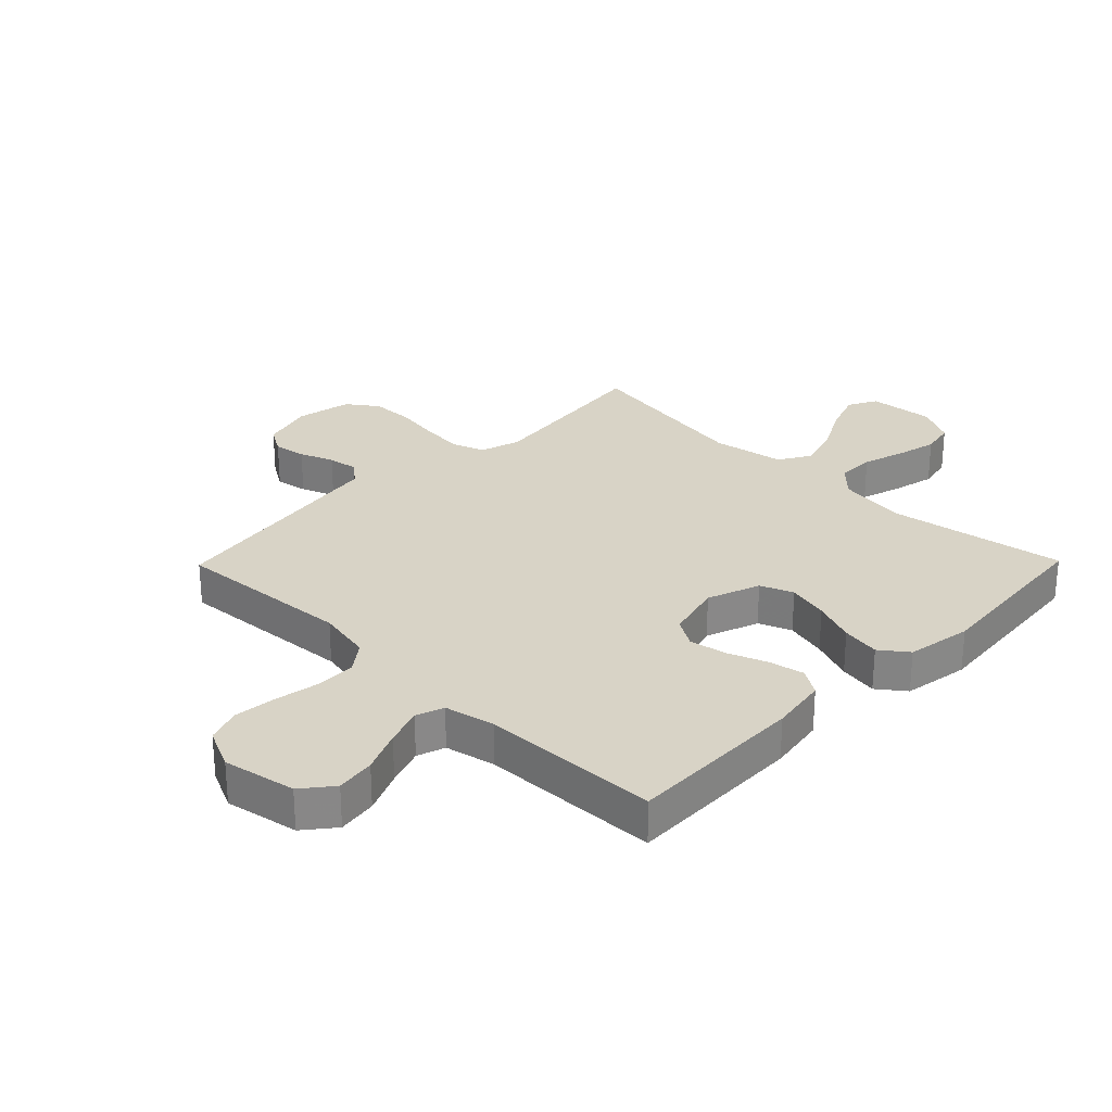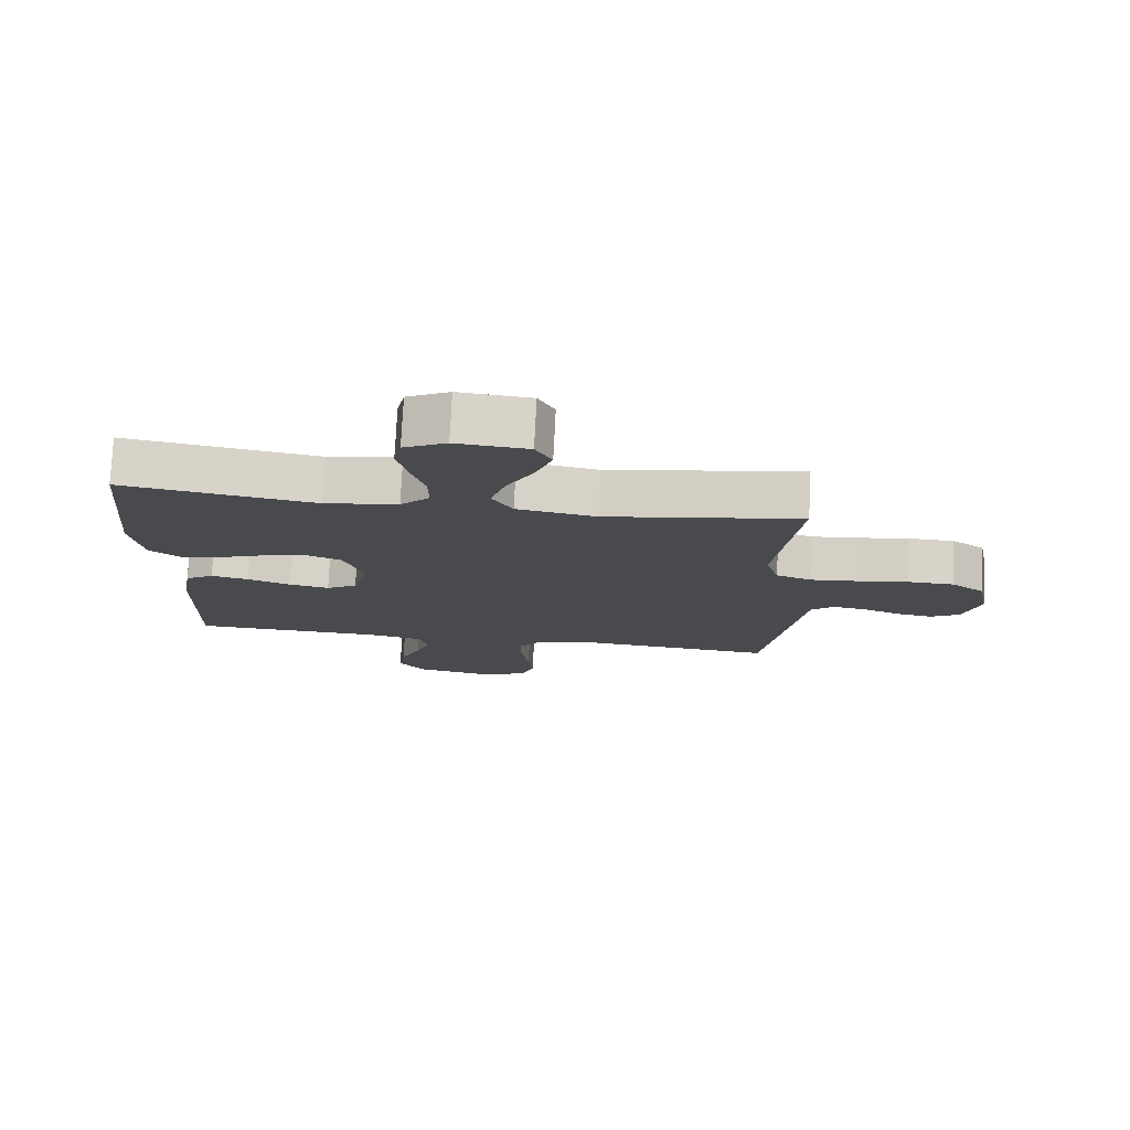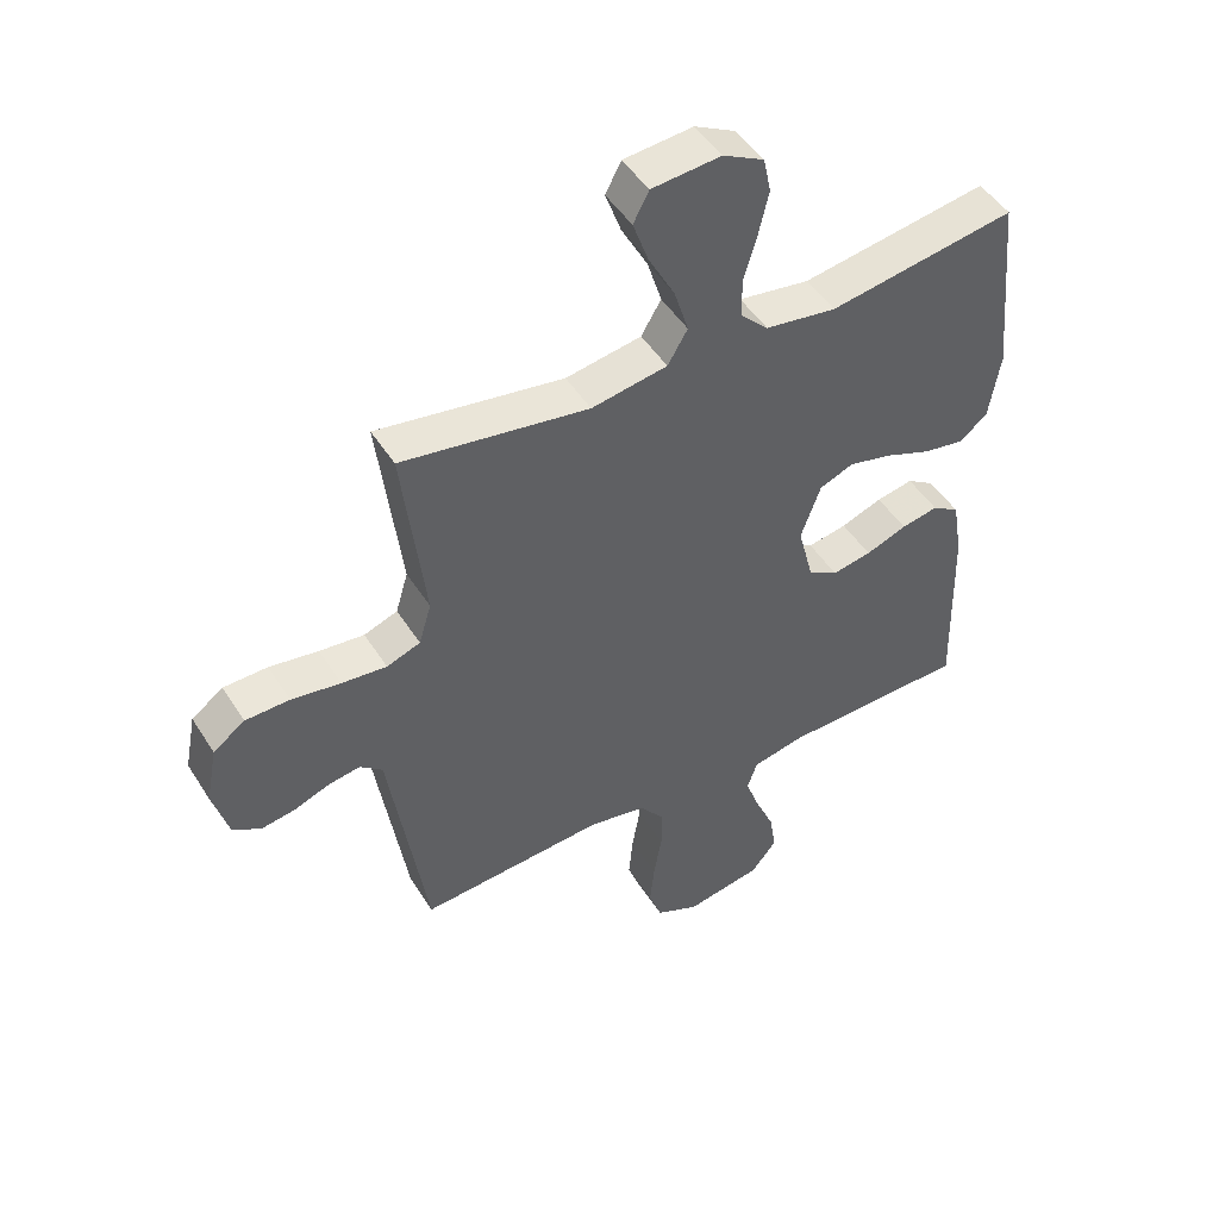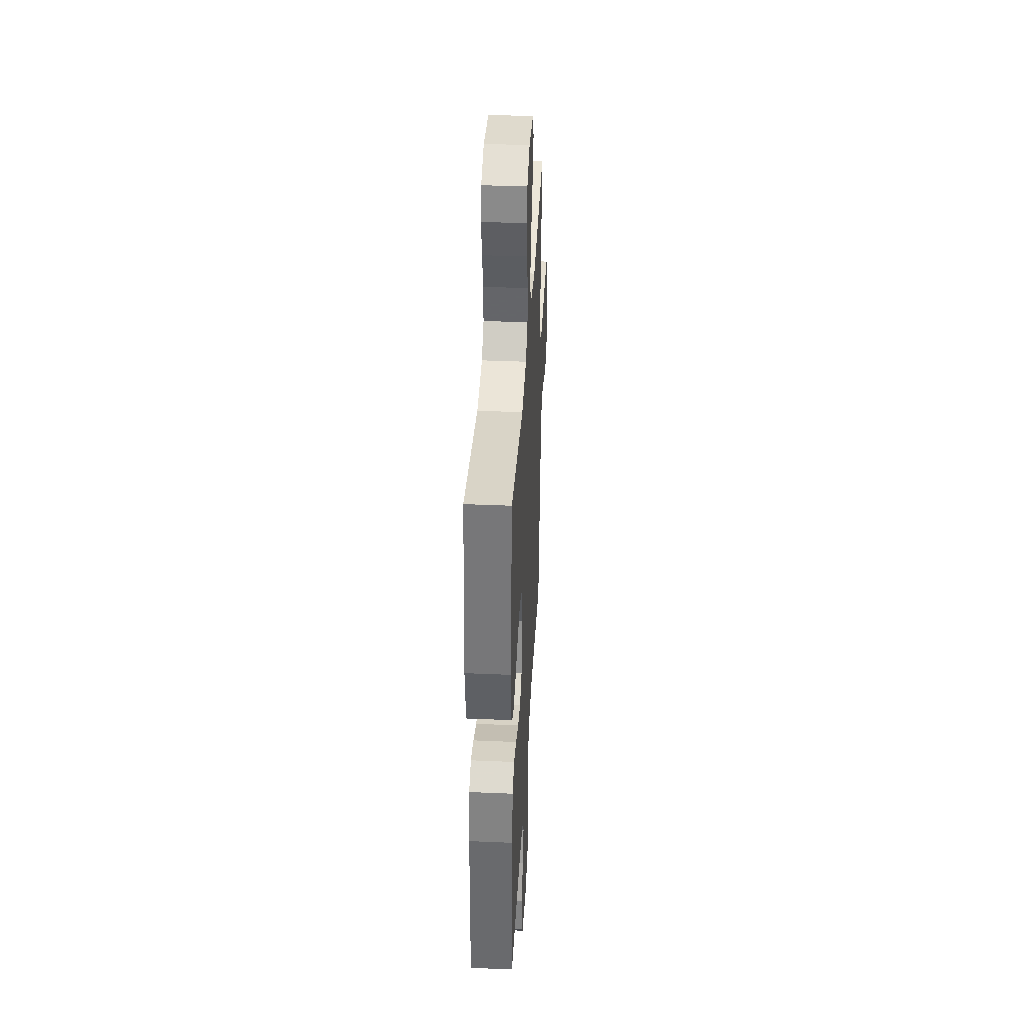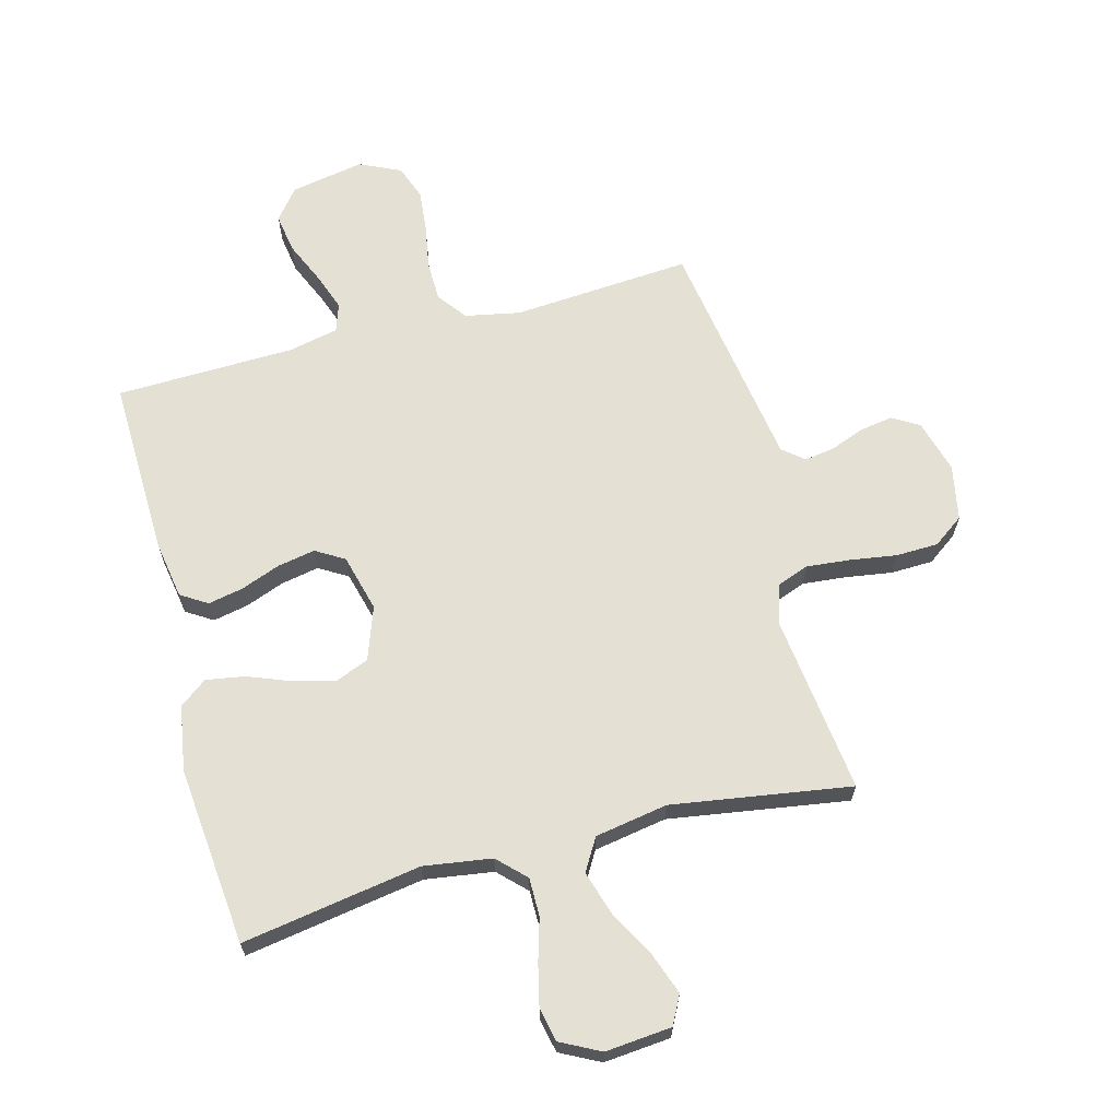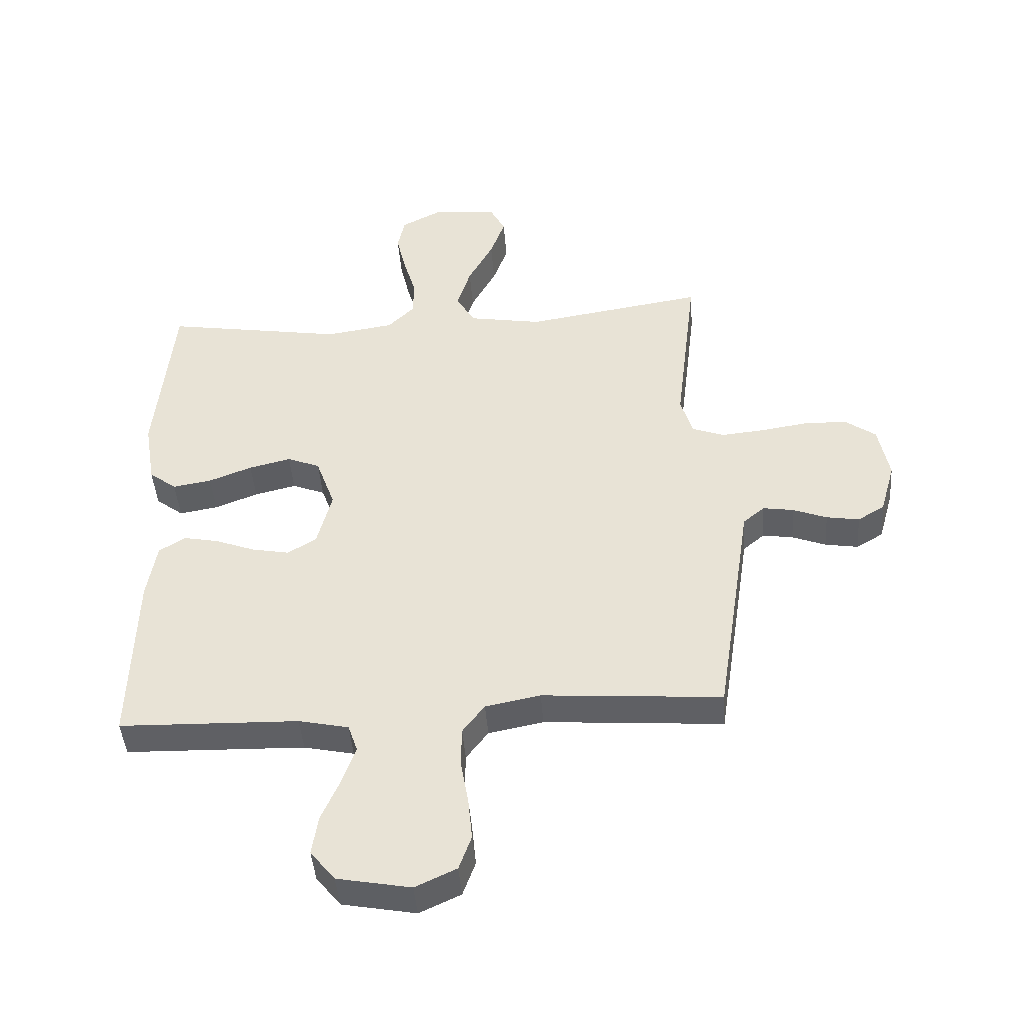
<metadata>
{"format":"obj","ext":"obj","renderer":"f3d","projection":"perspective","resolution":1024,"background":"white","views":[{"elev":27.8,"azim":-135.6,"up":"+Y"},{"elev":77.0,"azim":2.9,"up":"+Z"},{"elev":48.0,"azim":149.2,"up":"+Z"},{"elev":38.0,"azim":-86.9,"up":"+Z"},{"elev":65.4,"azim":-14.9,"up":"+Y"},{"elev":-44.1,"azim":4.3,"up":"+Z"}]}
</metadata>
<code>
v -0.5 0.07 0.5
v -0.2 0.07 0.451
v -0.086 0.07 0.468
v -0.041 0.07 0.513
v -0.041 0.07 0.577
v -0.062 0.07 0.648
v -0.078 0.07 0.717
v -0.066 0.07 0.774
v 0 0.07 0.808
v 0.111 0.07 0.798
v 0.136 0.07 0.75
v 0.111 0.07 0.68
v 0.069 0.07 0.602
v 0.046 0.07 0.528
v 0.078 0.07 0.474
v 0.2 0.07 0.453
v 0.5 0.07 0.5
v 0.464 0.07 0.2
v 0.484 0.07 0.133
v 0.538 0.07 0.113
v 0.61 0.07 0.12
v 0.689 0.07 0.132
v 0.76 0.07 0.13
v 0.811 0.07 0.093
v 0.829 0.07 0
v 0.804 0.07 -0.089
v 0.759 0.07 -0.116
v 0.704 0.07 -0.107
v 0.647 0.07 -0.085
v 0.596 0.07 -0.077
v 0.56 0.07 -0.107
v 0.546 0.07 -0.2
v 0.5 0.07 -0.5
v 0.2 0.07 -0.478
v 0.108 0.07 -0.496
v 0.071 0.07 -0.545
v 0.07 0.07 -0.612
v 0.083 0.07 -0.687
v 0.09 0.07 -0.758
v 0.069 0.07 -0.816
v 0 0.07 -0.848
v -0.123 0.07 -0.825
v -0.164 0.07 -0.774
v -0.154 0.07 -0.708
v -0.123 0.07 -0.637
v -0.1 0.07 -0.573
v -0.116 0.07 -0.526
v -0.2 0.07 -0.508
v -0.5 0.07 -0.5
v -0.492 0.07 -0.2
v -0.476 0.07 -0.104
v -0.432 0.07 -0.076
v -0.373 0.07 -0.088
v -0.307 0.07 -0.113
v -0.244 0.07 -0.125
v -0.196 0.07 -0.096
v -0.171 0.07 0
v -0.203 0.07 0.089
v -0.258 0.07 0.111
v -0.328 0.07 0.094
v -0.4 0.07 0.066
v -0.465 0.07 0.055
v -0.511 0.07 0.09
v -0.529 0.07 0.2
v -0.5 0 0.5
v -0.2 0 0.451
v -0.086 0 0.468
v -0.041 0 0.513
v -0.041 0 0.577
v -0.062 0 0.648
v -0.078 0 0.717
v -0.066 0 0.774
v 0 0 0.808
v 0.111 0 0.798
v 0.136 0 0.75
v 0.111 0 0.68
v 0.069 0 0.602
v 0.046 0 0.528
v 0.078 0 0.474
v 0.2 0 0.453
v 0.5 0 0.5
v 0.464 0 0.2
v 0.484 0 0.133
v 0.538 0 0.113
v 0.61 0 0.12
v 0.689 0 0.132
v 0.76 0 0.13
v 0.811 0 0.093
v 0.829 0 0
v 0.804 0 -0.089
v 0.759 0 -0.116
v 0.704 0 -0.107
v 0.647 0 -0.085
v 0.596 0 -0.077
v 0.56 0 -0.107
v 0.546 0 -0.2
v 0.5 0 -0.5
v 0.2 0 -0.478
v 0.108 0 -0.496
v 0.071 0 -0.545
v 0.07 0 -0.612
v 0.083 0 -0.687
v 0.09 0 -0.758
v 0.069 0 -0.816
v 0 0 -0.848
v -0.123 0 -0.825
v -0.164 0 -0.774
v -0.154 0 -0.708
v -0.123 0 -0.637
v -0.1 0 -0.573
v -0.116 0 -0.526
v -0.2 0 -0.508
v -0.5 0 -0.5
v -0.492 0 -0.2
v -0.476 0 -0.104
v -0.432 0 -0.076
v -0.373 0 -0.088
v -0.307 0 -0.113
v -0.244 0 -0.125
v -0.196 0 -0.096
v -0.171 0 0
v -0.203 0 0.089
v -0.258 0 0.111
v -0.328 0 0.094
v -0.4 0 0.066
v -0.465 0 0.055
v -0.511 0 0.09
v -0.529 0 0.2
f 63 64 1 2
f 60 61 62 63
f 59 60 63 2
f 58 59 2 3
f 57 58 3 4
f 51 52 53 54
f 51 54 55
f 48 49 50 51
f 47 48 51 55
f 46 47 55 56
f 42 43 44 45
f 42 45 46
f 41 42 46
f 37 38 39 40
f 37 40 41 46
f 31 32 33 34
f 31 34 35
f 26 27 28 29
f 26 29 30
f 25 26 30
f 24 25 30
f 21 22 23 24
f 20 21 24 30
f 19 20 30 31
f 16 17 18
f 15 16 18 19
f 10 11 12 13
f 10 13 14
f 9 10 14
f 8 9 14
f 5 6 7 8
f 5 8 14
f 4 5 14 15
f 37 46 56 57
f 36 37 57 4
f 35 36 4 15
f 15 19 31 35
f 66 65 128 127
f 127 126 125 124
f 66 127 124 123
f 67 66 123 122
f 68 67 122 121
f 118 117 116 115
f 119 118 115
f 115 114 113 112
f 119 115 112 111
f 120 119 111 110
f 109 108 107 106
f 110 109 106
f 110 106 105
f 104 103 102 101
f 110 105 104 101
f 98 97 96 95
f 99 98 95
f 93 92 91 90
f 94 93 90
f 94 90 89
f 94 89 88
f 88 87 86 85
f 94 88 85 84
f 95 94 84 83
f 82 81 80
f 83 82 80 79
f 77 76 75 74
f 78 77 74
f 78 74 73
f 78 73 72
f 72 71 70 69
f 78 72 69
f 79 78 69 68
f 121 120 110 101
f 68 121 101 100
f 79 68 100 99
f 99 95 83 79
f 1 65 66 2
f 2 66 67 3
f 3 67 68 4
f 4 68 69 5
f 5 69 70 6
f 6 70 71 7
f 7 71 72 8
f 8 72 73 9
f 9 73 74 10
f 10 74 75 11
f 11 75 76 12
f 12 76 77 13
f 13 77 78 14
f 14 78 79 15
f 15 79 80 16
f 16 80 81 17
f 17 81 82 18
f 18 82 83 19
f 19 83 84 20
f 20 84 85 21
f 21 85 86 22
f 22 86 87 23
f 23 87 88 24
f 24 88 89 25
f 25 89 90 26
f 26 90 91 27
f 27 91 92 28
f 28 92 93 29
f 29 93 94 30
f 30 94 95 31
f 31 95 96 32
f 32 96 97 33
f 33 97 98 34
f 34 98 99 35
f 35 99 100 36
f 36 100 101 37
f 37 101 102 38
f 38 102 103 39
f 39 103 104 40
f 40 104 105 41
f 41 105 106 42
f 42 106 107 43
f 43 107 108 44
f 44 108 109 45
f 45 109 110 46
f 46 110 111 47
f 47 111 112 48
f 48 112 113 49
f 49 113 114 50
f 50 114 115 51
f 51 115 116 52
f 52 116 117 53
f 53 117 118 54
f 54 118 119 55
f 55 119 120 56
f 56 120 121 57
f 57 121 122 58
f 58 122 123 59
f 59 123 124 60
f 60 124 125 61
f 61 125 126 62
f 62 126 127 63
f 63 127 128 64
f 64 128 65 1

</code>
